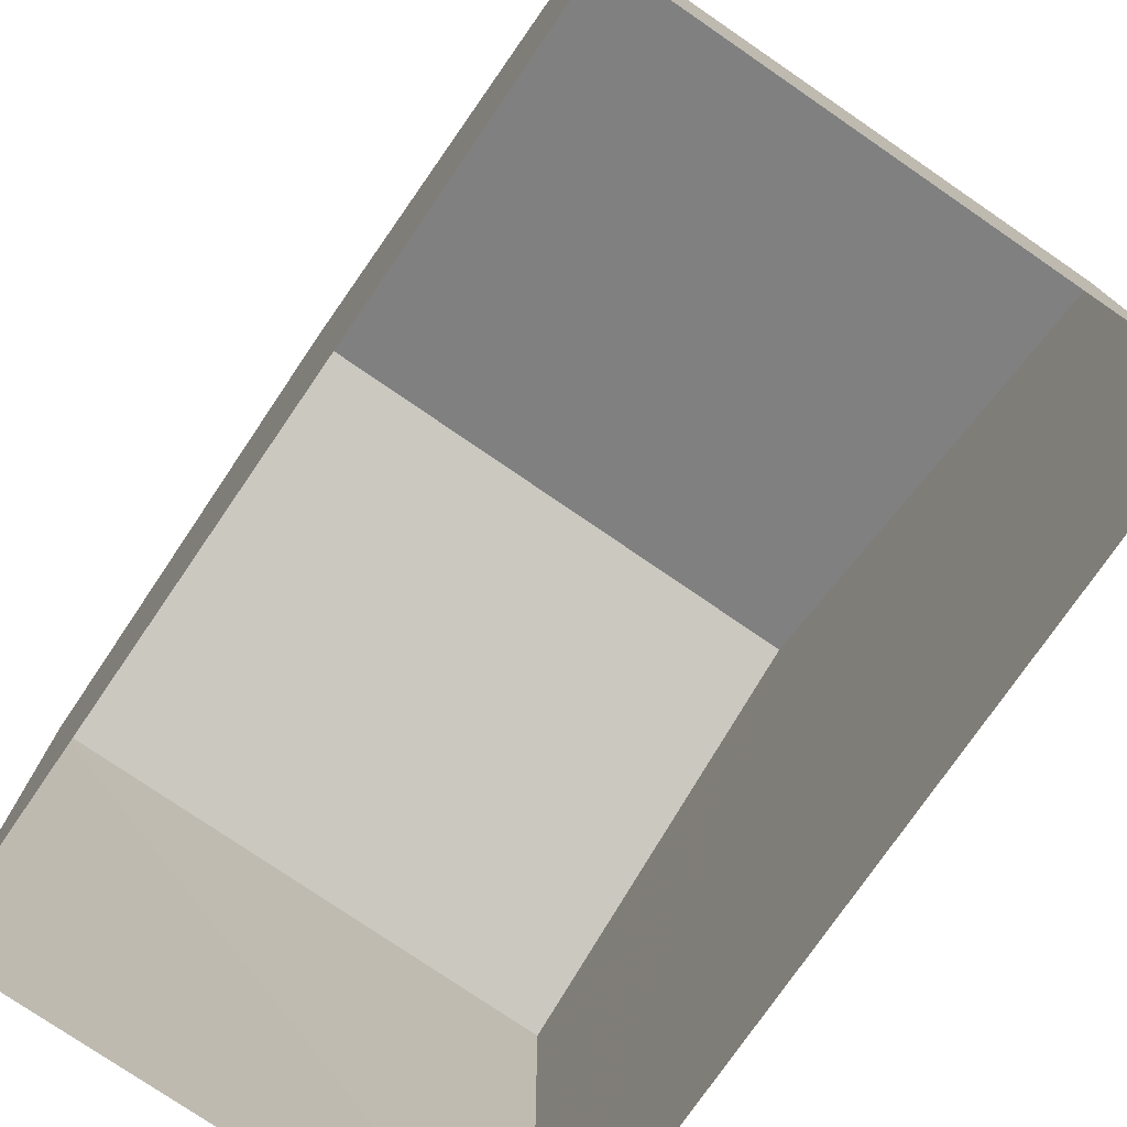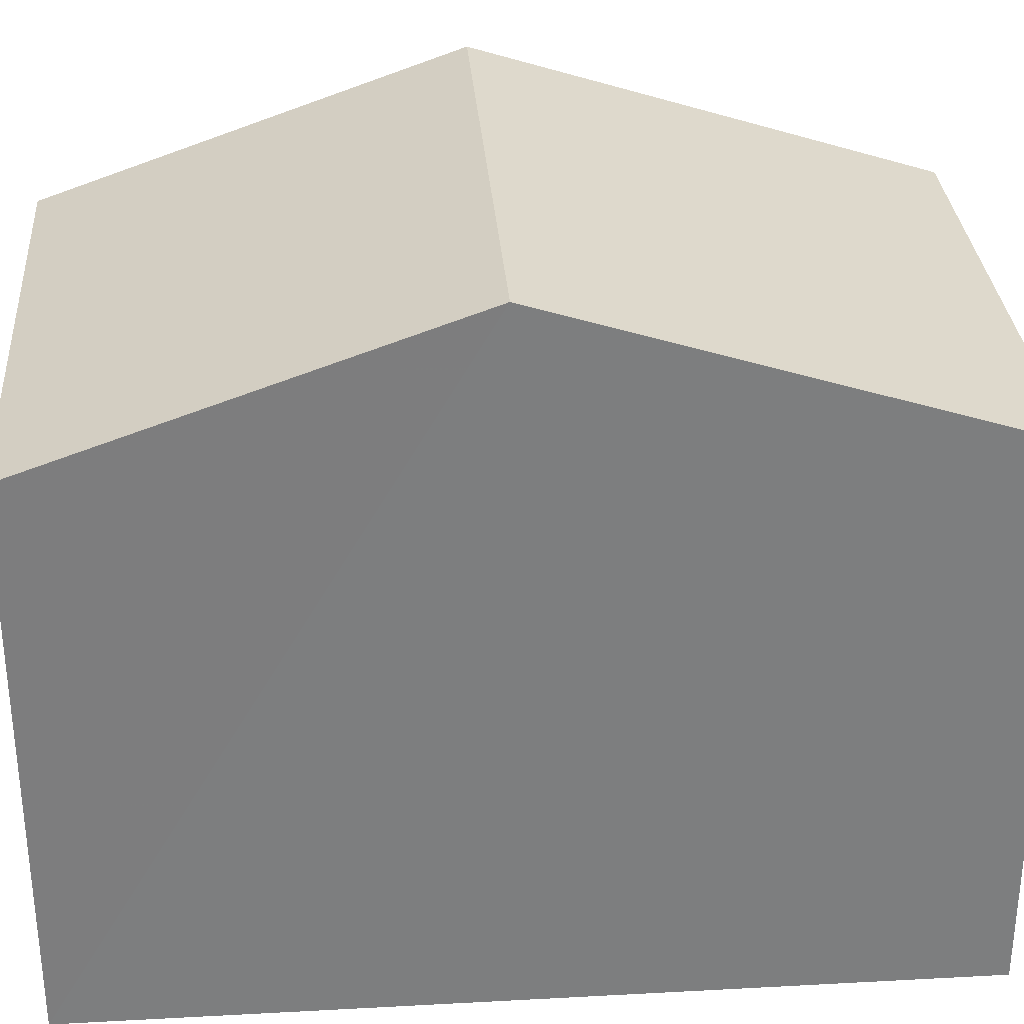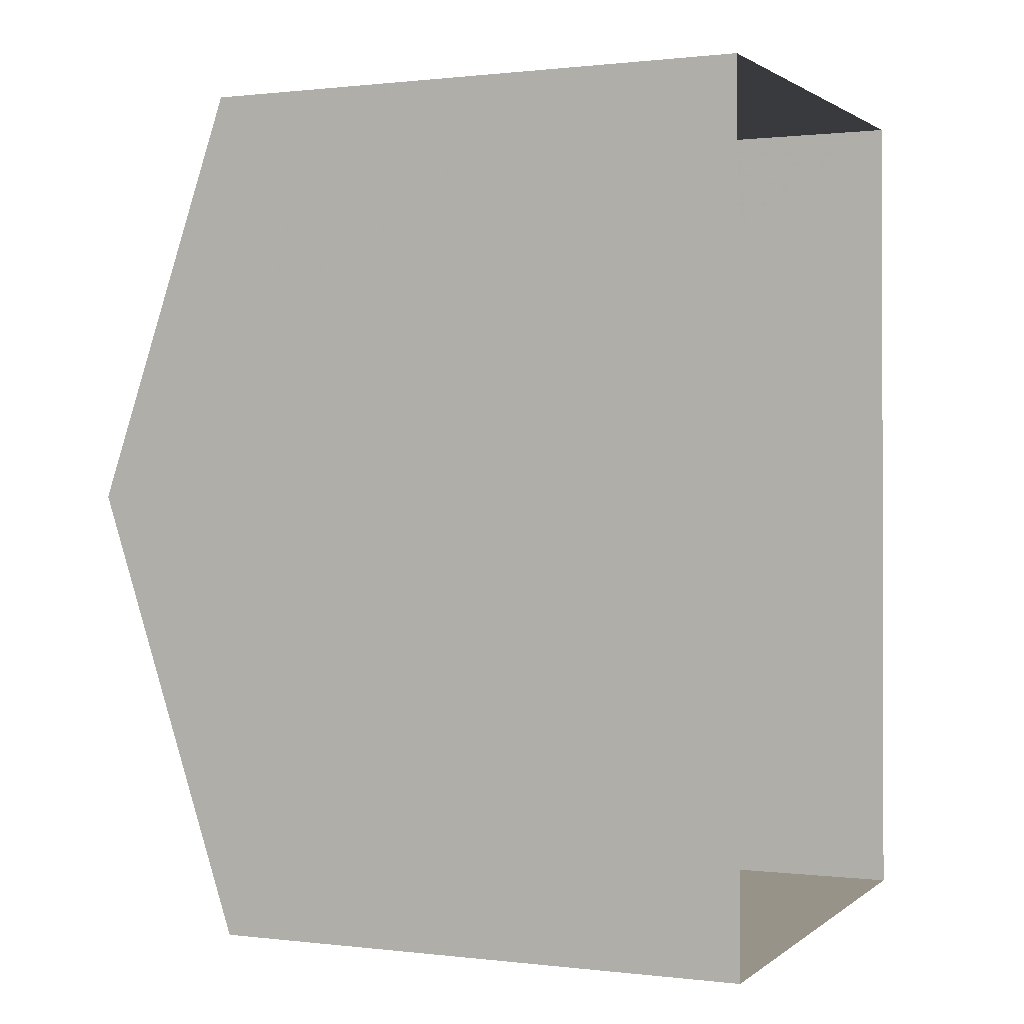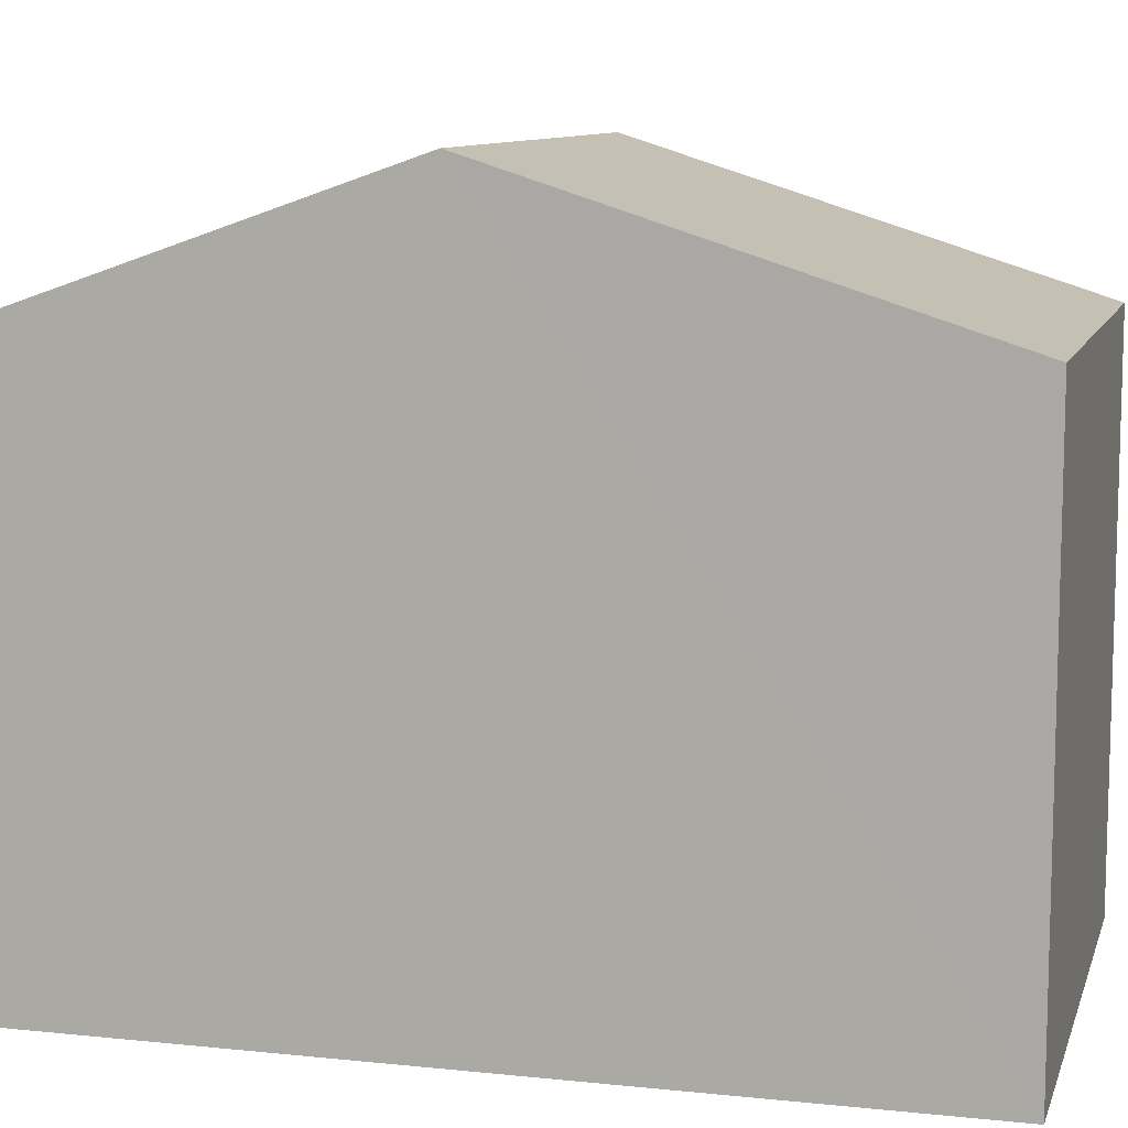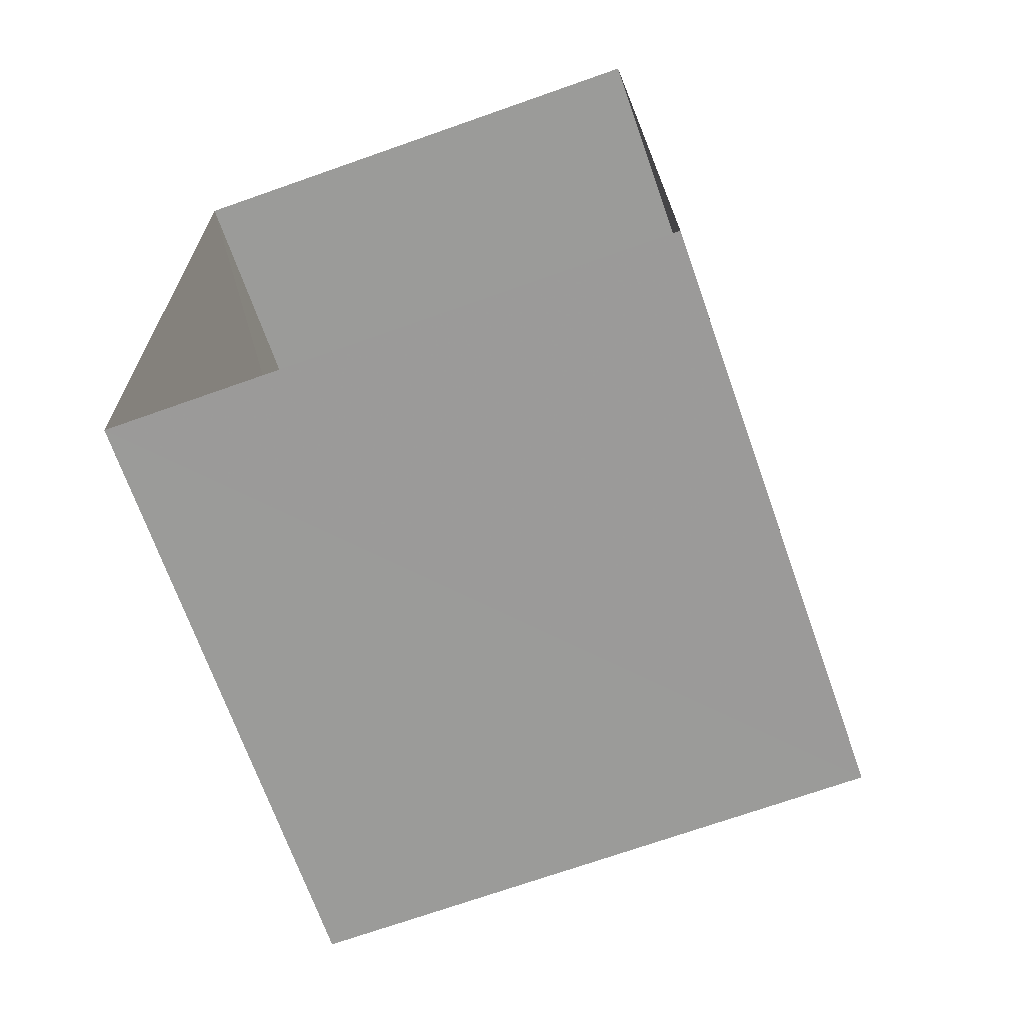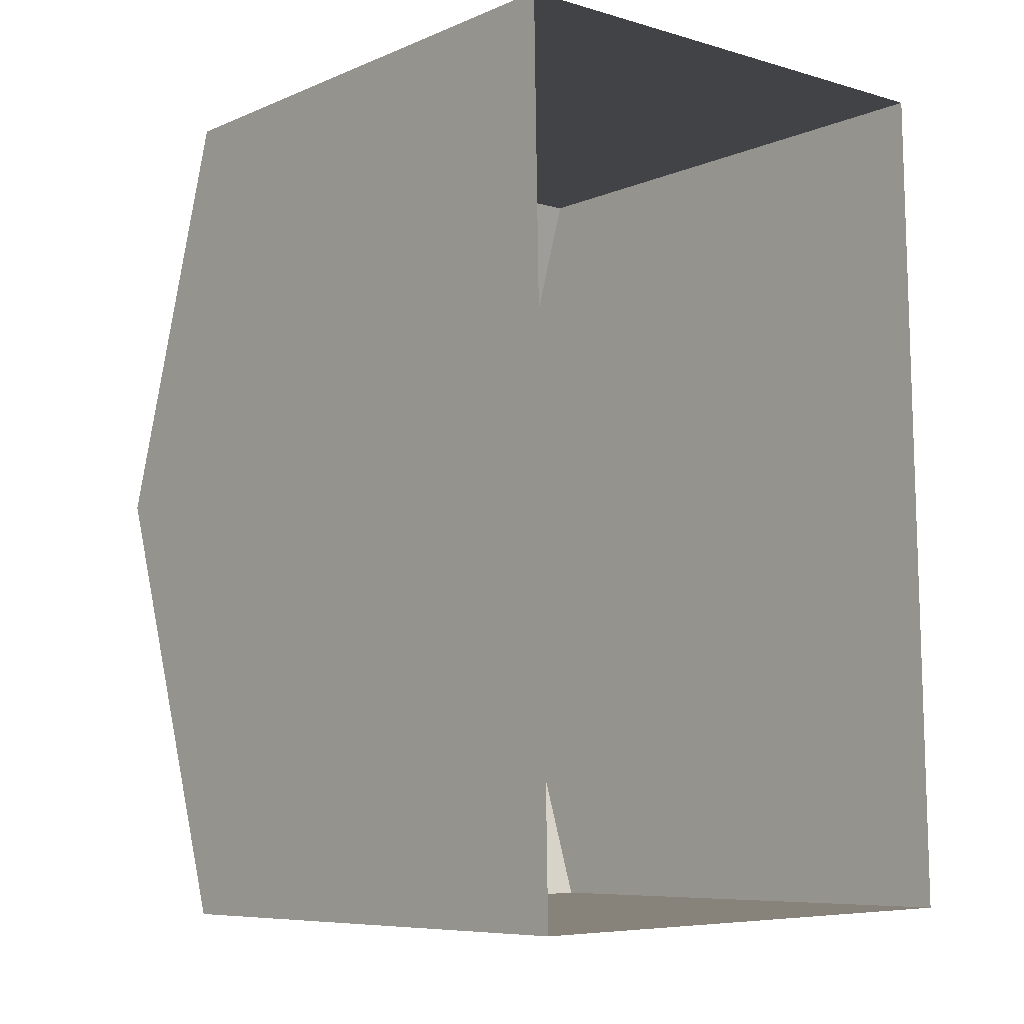
<metadata>
{"format":"obj","ext":"obj","renderer":"f3d","projection":"perspective","resolution":1024,"background":"white","views":[{"elev":-76.5,"azim":-35.4,"up":"+Z"},{"elev":31.1,"azim":-95.4,"up":"+Z"},{"elev":0.6,"azim":114.0,"up":"+Y"},{"elev":9.8,"azim":-76.0,"up":"+Z"},{"elev":-69.1,"azim":-160.7,"up":"+Y"},{"elev":-7.8,"azim":139.2,"up":"+Y"}]}
</metadata>
<code>
v -3.165e+05 4.042e+04 3.314
v -3.165e+05 4.042e+04 3.311
v -3.165e+05 4.041e+04 3.307
v -3.165e+05 4.041e+04 3.311
v -3.165e+05 4.041e+04 12.31
v -3.165e+05 4.041e+04 10.45
v -3.165e+05 4.041e+04 12.31
v -3.165e+05 4.041e+04 10.46
v -3.165e+05 4.042e+04 10.46
v -3.165e+05 4.042e+04 10.46
f 1 2 3
f 4 1 3
f 5 6 7
f 5 8 6
f 9 10 5
f 7 9 5
f 10 1 5
f 1 4 5
f 4 8 5
f 10 2 1
f 10 9 2
f 8 4 3
f 6 8 3
f 6 3 7
f 3 2 7
f 2 9 7

</code>
